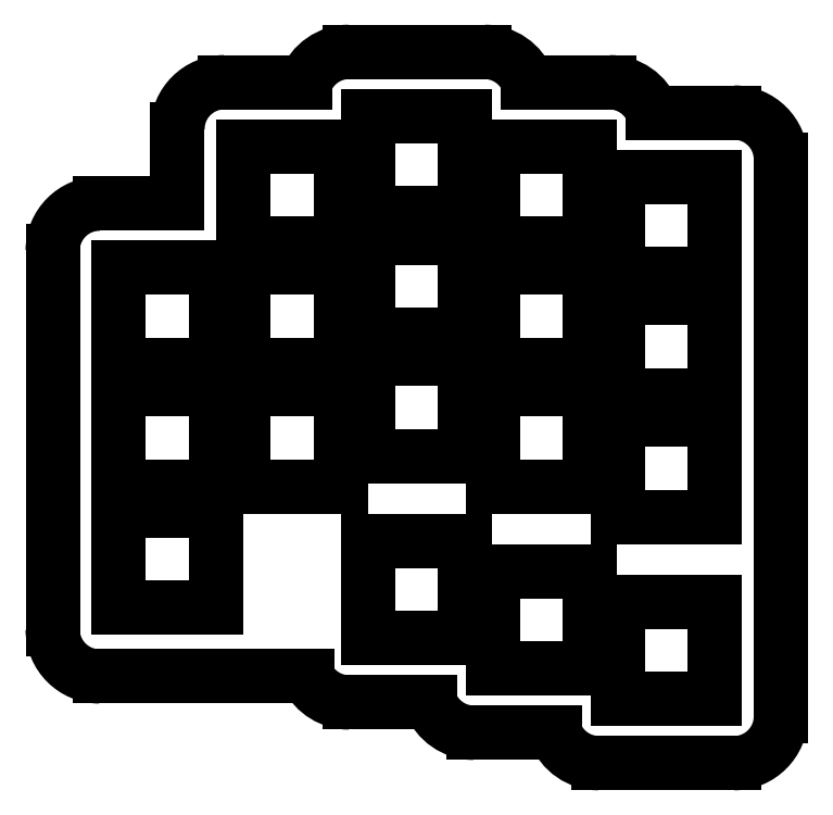
<metadata>
{"format":"dxf","ext":"dxf","renderer":"ezdxf+matplotlib","layout":"modelspace","background":"white","min_lineweight":24,"dpi":150}
</metadata>
<code>
0
SECTION
2
ENTITIES
0
LINE
8
0
10
-16.5
20
-10.12
11
-16.5
21
44.5
0
ARC
8
0
10
-9.75
20
44.5
40
6.75
50
90
51
180
0
LINE
8
0
10
1.5
20
51.25
11
-9.75
21
51.25
0
LINE
8
0
10
1.5
20
62
11
1.5
21
51.25
0
ARC
8
0
10
8.25
20
62
40
6.75
50
90
51
180
0
LINE
8
0
10
19.93
20
68.75
11
8.25
21
68.75
0
ARC
8
0
10
26.25
20
66.38
40
6.75
50
90
51
159.4
0
LINE
8
0
10
45.75
20
73.12
11
26.25
21
73.12
0
ARC
8
0
10
45.75
20
66.38
40
6.75
50
20.6
51
90
0
LINE
8
0
10
63.75
20
68.75
11
52.07
21
68.75
0
ARC
8
0
10
63.75
20
62
40
6.75
50
20.6
51
90
0
LINE
8
0
10
81.75
20
64.38
11
70.07
21
64.38
0
ARC
8
0
10
81.75
20
57.62
40
6.75
50
0
51
90
0
LINE
8
0
10
88.5
20
-22.62
11
88.5
21
57.62
0
ARC
8
0
10
81.75
20
-22.62
40
6.75
50
270
51
0
0
LINE
8
0
10
62.25
20
-29.38
11
81.75
21
-29.38
0
ARC
8
0
10
62.25
20
-22.62
40
6.75
50
200.6
51
270
0
LINE
8
0
10
44.25
20
-25
11
55.93
21
-25
0
ARC
8
0
10
44.25
20
-18.25
40
6.75
50
200.6
51
270
0
LINE
8
0
10
26.25
20
-20.62
11
37.93
21
-20.62
0
ARC
8
0
10
26.25
20
-13.88
40
6.75
50
206.4
51
270
0
LINE
8
0
10
-9.75
20
-16.88
11
20.2
21
-16.88
0
ARC
8
0
10
-9.75
20
-10.12
40
6.75
50
180
51
270
0
LINE
8
0
10
-7
20
-7
11
7
21
-7
0
LINE
8
0
10
7
20
-7
11
7
21
7
0
LINE
8
0
10
7
20
7
11
-7
21
7
0
LINE
8
0
10
-7
20
7
11
-7
21
-7
0
LINE
8
0
10
-7
20
10.5
11
7
21
10.5
0
LINE
8
0
10
7
20
10.5
11
7
21
24.5
0
LINE
8
0
10
7
20
24.5
11
-7
21
24.5
0
LINE
8
0
10
-7
20
24.5
11
-7
21
10.5
0
LINE
8
0
10
-7
20
28
11
7
21
28
0
LINE
8
0
10
7
20
28
11
7
21
42
0
LINE
8
0
10
7
20
42
11
-7
21
42
0
LINE
8
0
10
-7
20
42
11
-7
21
28
0
LINE
8
0
10
11
20
10.5
11
25
21
10.5
0
LINE
8
0
10
25
20
10.5
11
25
21
24.5
0
LINE
8
0
10
25
20
24.5
11
11
21
24.5
0
LINE
8
0
10
11
20
24.5
11
11
21
10.5
0
LINE
8
0
10
11
20
28
11
25
21
28
0
LINE
8
0
10
25
20
28
11
25
21
42
0
LINE
8
0
10
25
20
42
11
11
21
42
0
LINE
8
0
10
11
20
42
11
11
21
28
0
LINE
8
0
10
11
20
45.5
11
25
21
45.5
0
LINE
8
0
10
25
20
45.5
11
25
21
59.5
0
LINE
8
0
10
25
20
59.5
11
11
21
59.5
0
LINE
8
0
10
11
20
59.5
11
11
21
45.5
0
LINE
8
0
10
29
20
14.88
11
43
21
14.88
0
LINE
8
0
10
43
20
14.88
11
43
21
28.88
0
LINE
8
0
10
43
20
28.88
11
29
21
28.88
0
LINE
8
0
10
29
20
28.88
11
29
21
14.88
0
LINE
8
0
10
29
20
32.38
11
43
21
32.38
0
LINE
8
0
10
43
20
32.38
11
43
21
46.38
0
LINE
8
0
10
43
20
46.38
11
29
21
46.38
0
LINE
8
0
10
29
20
46.38
11
29
21
32.38
0
LINE
8
0
10
29
20
49.88
11
43
21
49.88
0
LINE
8
0
10
43
20
49.88
11
43
21
63.88
0
LINE
8
0
10
43
20
63.88
11
29
21
63.88
0
LINE
8
0
10
29
20
63.88
11
29
21
49.88
0
LINE
8
0
10
47
20
10.5
11
61
21
10.5
0
LINE
8
0
10
61
20
10.5
11
61
21
24.5
0
LINE
8
0
10
61
20
24.5
11
47
21
24.5
0
LINE
8
0
10
47
20
24.5
11
47
21
10.5
0
LINE
8
0
10
47
20
28
11
61
21
28
0
LINE
8
0
10
61
20
28
11
61
21
42
0
LINE
8
0
10
61
20
42
11
47
21
42
0
LINE
8
0
10
47
20
42
11
47
21
28
0
LINE
8
0
10
47
20
45.5
11
61
21
45.5
0
LINE
8
0
10
61
20
45.5
11
61
21
59.5
0
LINE
8
0
10
61
20
59.5
11
47
21
59.5
0
LINE
8
0
10
47
20
59.5
11
47
21
45.5
0
LINE
8
0
10
65
20
6.125
11
79
21
6.125
0
LINE
8
0
10
79
20
6.125
11
79
21
20.12
0
LINE
8
0
10
79
20
20.12
11
65
21
20.12
0
LINE
8
0
10
65
20
20.12
11
65
21
6.125
0
LINE
8
0
10
65
20
23.62
11
79
21
23.62
0
LINE
8
0
10
79
20
23.62
11
79
21
37.62
0
LINE
8
0
10
79
20
37.62
11
65
21
37.62
0
LINE
8
0
10
65
20
37.62
11
65
21
23.62
0
LINE
8
0
10
65
20
41.12
11
79
21
41.12
0
LINE
8
0
10
79
20
41.12
11
79
21
55.12
0
LINE
8
0
10
79
20
55.12
11
65
21
55.12
0
LINE
8
0
10
65
20
55.12
11
65
21
41.12
0
LINE
8
0
10
29
20
-11.38
11
43
21
-11.38
0
LINE
8
0
10
43
20
-11.38
11
43
21
2.625
0
LINE
8
0
10
43
20
2.625
11
29
21
2.625
0
LINE
8
0
10
29
20
2.625
11
29
21
-11.38
0
LINE
8
0
10
47
20
-15.75
11
61
21
-15.75
0
LINE
8
0
10
61
20
-15.75
11
61
21
-1.75
0
LINE
8
0
10
61
20
-1.75
11
47
21
-1.75
0
LINE
8
0
10
47
20
-1.75
11
47
21
-15.75
0
LINE
8
0
10
65
20
-20.12
11
79
21
-20.12
0
LINE
8
0
10
79
20
-20.12
11
79
21
-6.125
0
LINE
8
0
10
79
20
-6.125
11
65
21
-6.125
0
LINE
8
0
10
65
20
-6.125
11
65
21
-20.12
0
ENDSEC
0
EOF

</code>
